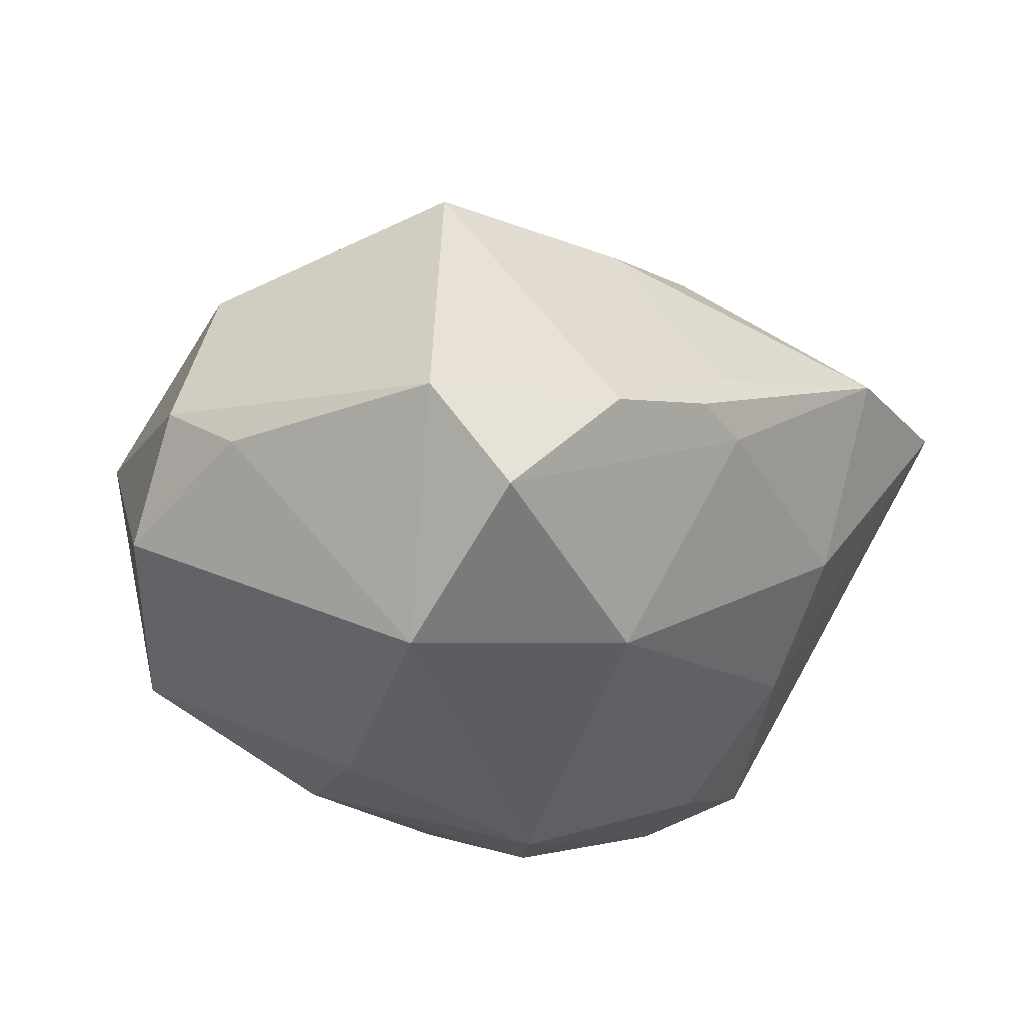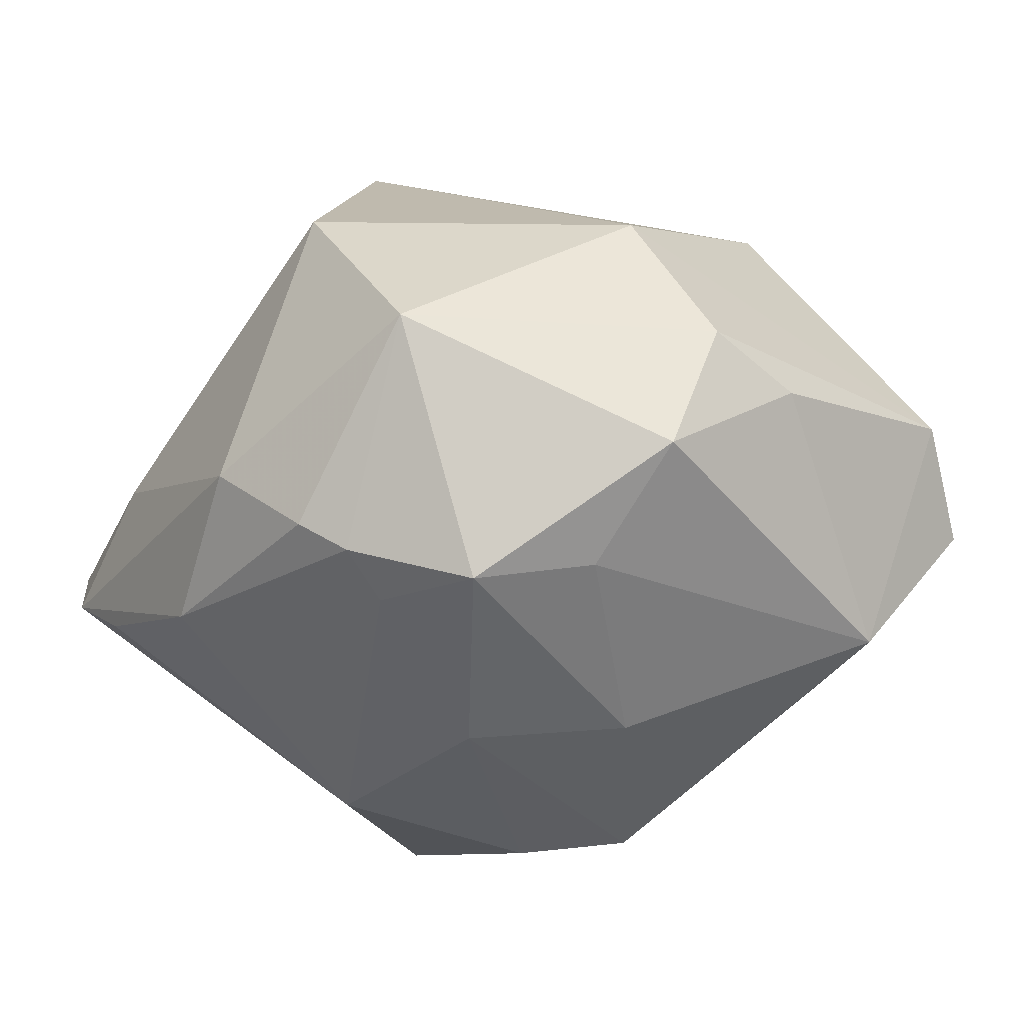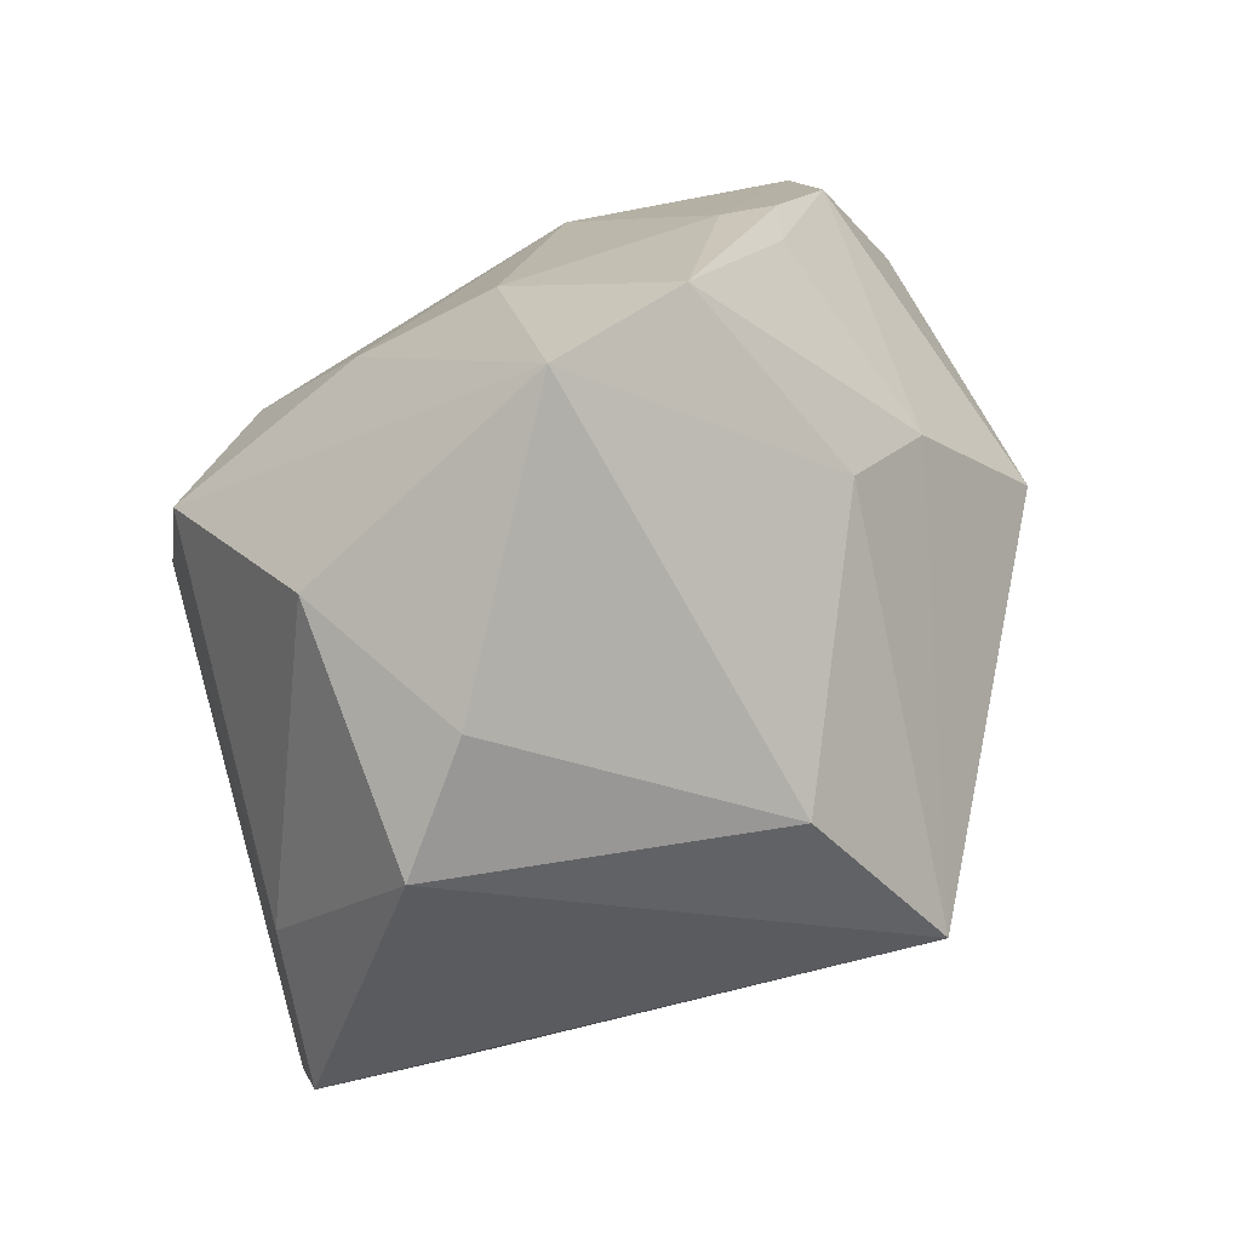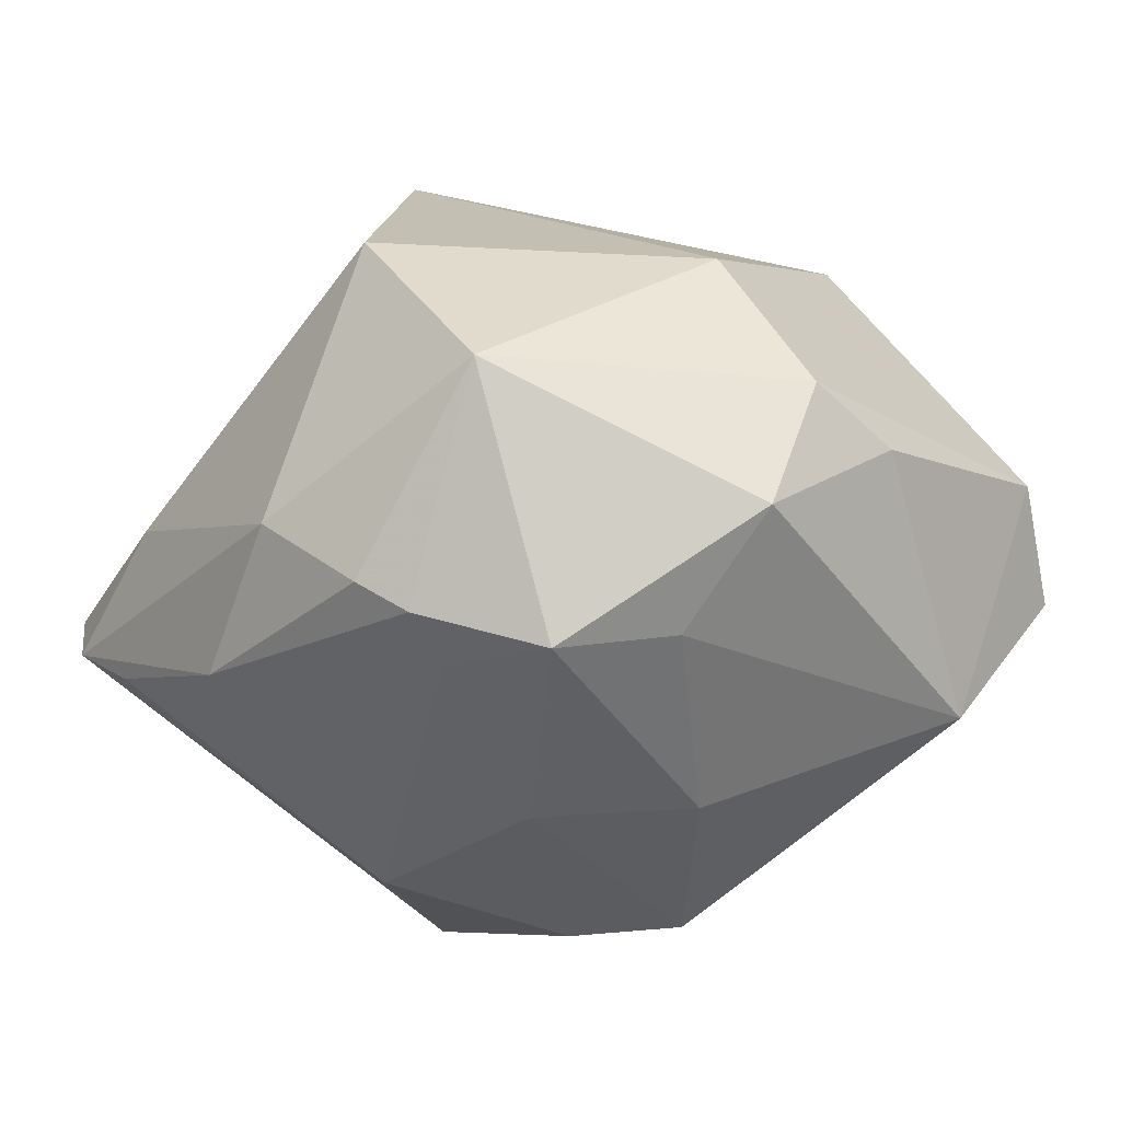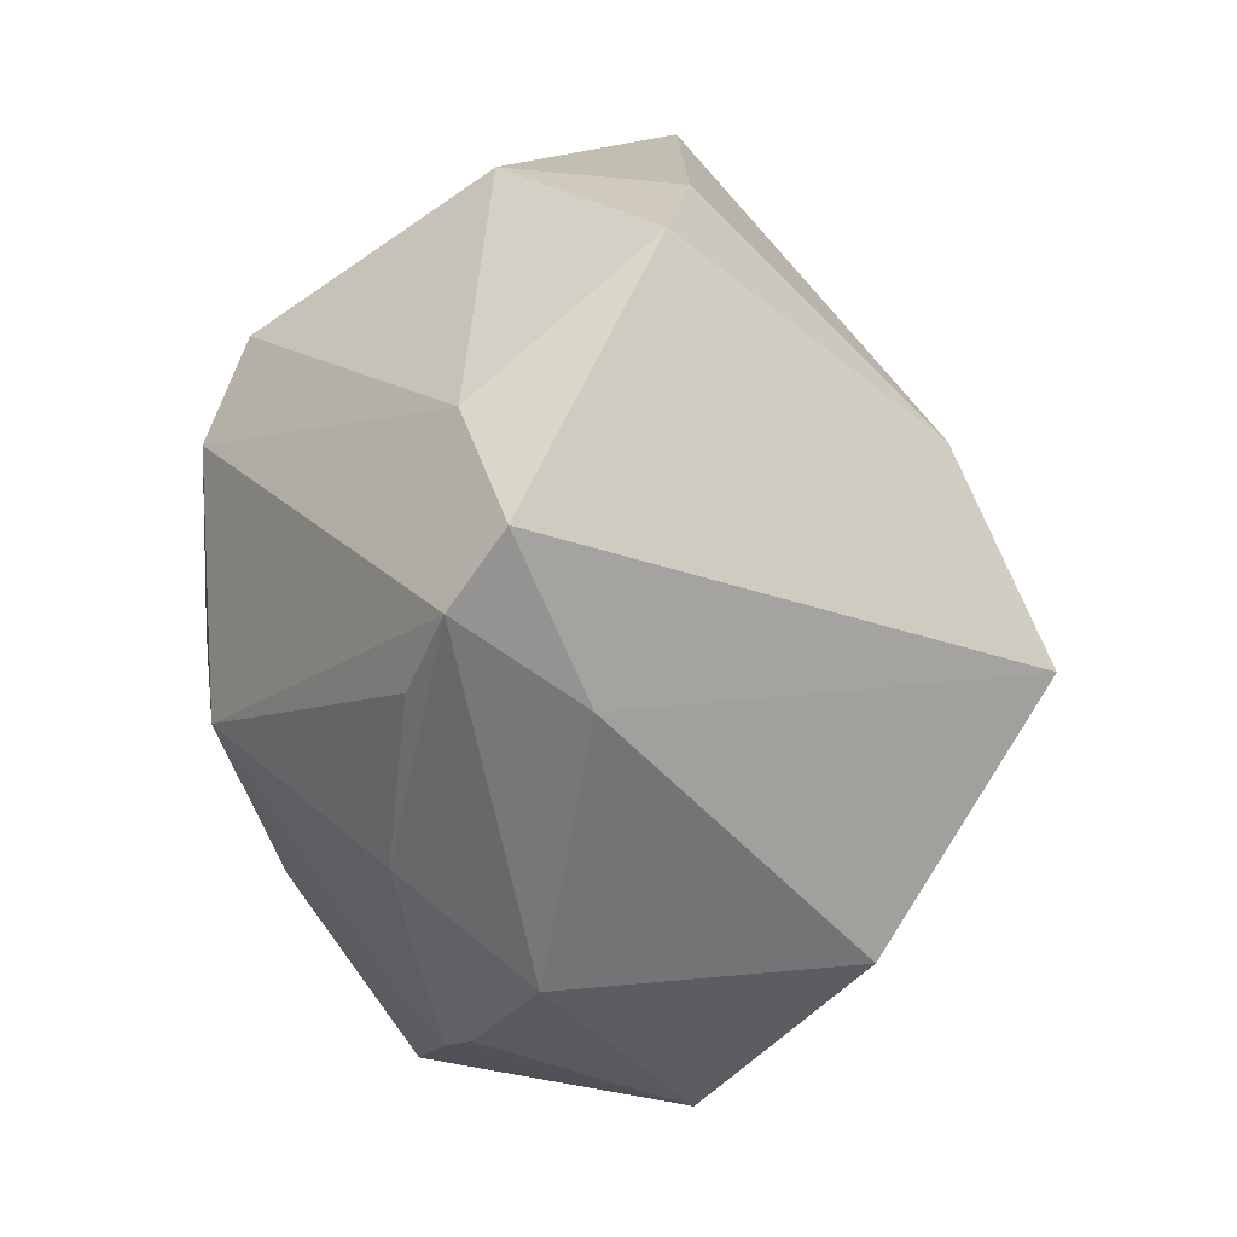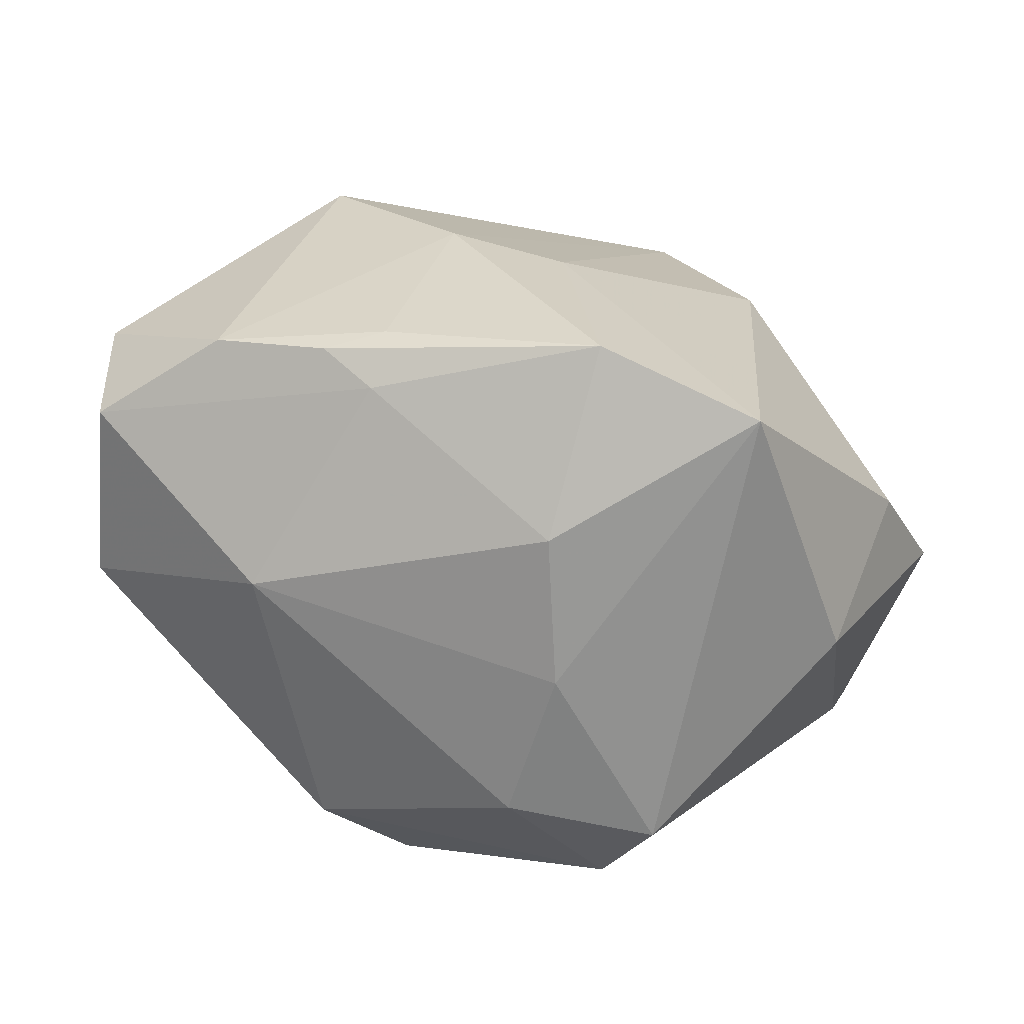
<metadata>
{"format":"obj","ext":"obj","renderer":"f3d","projection":"perspective","resolution":1024,"background":"white","views":[{"elev":-11.6,"azim":121.2,"up":"+Z"},{"elev":-19.9,"azim":44.6,"up":"+Z"},{"elev":35.1,"azim":-57.4,"up":"+Y"},{"elev":-18.1,"azim":40.4,"up":"+Z"},{"elev":-40.0,"azim":-84.6,"up":"+Y"},{"elev":78.7,"azim":-162.9,"up":"+Y"}]}
</metadata>
<code>
v 0.004767 -0.03177 0.02195
v -0.007442 -0.0127 0.03799
v -0.03518 0.02175 -0.005196
v 0.02889 -0.01784 -0.01587
v 0.01203 -0.03282 -0.01404
v 0.04123 0.01838 0.004128
v -0.02618 -0.02893 0.002361
v 0.01857 0.03405 0.005091
v -0.0218 0.03968 0.008862
v 0.02566 0.009755 0.02692
v 0.01045 -0.01563 -0.02817
v -0.00162 -0.03701 -0.004382
v 0.0006229 0.02276 0.0229
v 0.01316 0.03478 0.002606
v 0.0385 0.02505 -0.005109
v 0.01919 0.02596 -0.01678
v 0.007917 0.008662 -0.03398
v -0.006603 0.03455 -0.006252
v -0.006097 0.03995 0.01126
v -0.03682 0.01604 0.0109
v -0.01082 0.02667 -0.01749
v -0.03647 -0.02729 -0.007453
v -0.009765 0.01722 -0.02906
v 0.007935 -0.03516 -0.01113
v -0.01265 -0.03234 -0.01484
v 0.01361 0.03383 0.008378
v -0.02894 -0.02824 -0.01136
v -0.008546 -0.0138 -0.03114
v 0.01189 0.02083 0.02318
v 0.03607 0.01318 -0.01798
v 0.03031 -0.01379 0.01904
v -0.0007506 0.002797 -0.03462
v -0.0393 -0.009484 -0.006667
v 0.02067 -0.03465 0.006053
v 0.03809 -0.01738 -0.006372
v 0.01188 -0.02843 -0.01782
v -0.01813 0.003427 0.03048
v 0.03937 -0.01235 0.005578
v -0.02382 0.01559 -0.02738
v 0.04093 -0.003679 0.001562
v 0.02887 0.03067 0.003746
v -0.02024 0.006631 -0.03137
v 0.02274 -0.02719 -0.01794
v 0.02022 -0.004456 -0.02686
v -0.04262 0.004935 0.009391
v -0.04118 -0.02334 -0.002338
f 41 10 6
f 32 42 17
f 17 11 32
f 44 17 30
f 11 17 44
f 31 6 10
f 31 10 2
f 35 34 43
f 11 44 43
f 45 46 2
f 2 46 7
f 41 6 15
f 15 6 30
f 35 30 40
f 30 6 40
f 23 17 42
f 37 45 2
f 29 10 41
f 2 10 29
f 28 42 32
f 32 11 28
f 38 34 35
f 38 31 34
f 35 40 38
f 6 31 38
f 38 40 6
f 4 30 35
f 35 43 4
f 4 44 30
f 4 43 44
f 2 7 1
f 1 31 2
f 34 31 1
f 22 7 46
f 42 28 22
f 30 17 16
f 16 15 30
f 17 23 16
f 20 37 9
f 45 37 20
f 9 3 20
f 20 3 45
f 26 29 41
f 19 29 26
f 13 29 19
f 13 19 9
f 9 37 13
f 13 37 2
f 2 29 13
f 25 28 5
f 5 24 25
f 5 43 34
f 34 24 5
f 11 43 36
f 36 28 11
f 43 5 36
f 36 5 28
f 46 45 33
f 45 3 33
f 42 22 33
f 33 22 46
f 39 3 9
f 39 23 42
f 42 33 39
f 39 33 3
f 27 28 25
f 25 22 27
f 27 22 28
f 41 15 14
f 15 16 14
f 7 22 12
f 12 1 7
f 12 22 25
f 25 24 12
f 12 24 34
f 34 1 12
f 41 14 8
f 8 14 19
f 8 26 41
f 19 26 8
f 19 14 18
f 18 14 16
f 9 19 18
f 21 16 23
f 21 18 16
f 23 39 21
f 21 39 9
f 9 18 21

</code>
